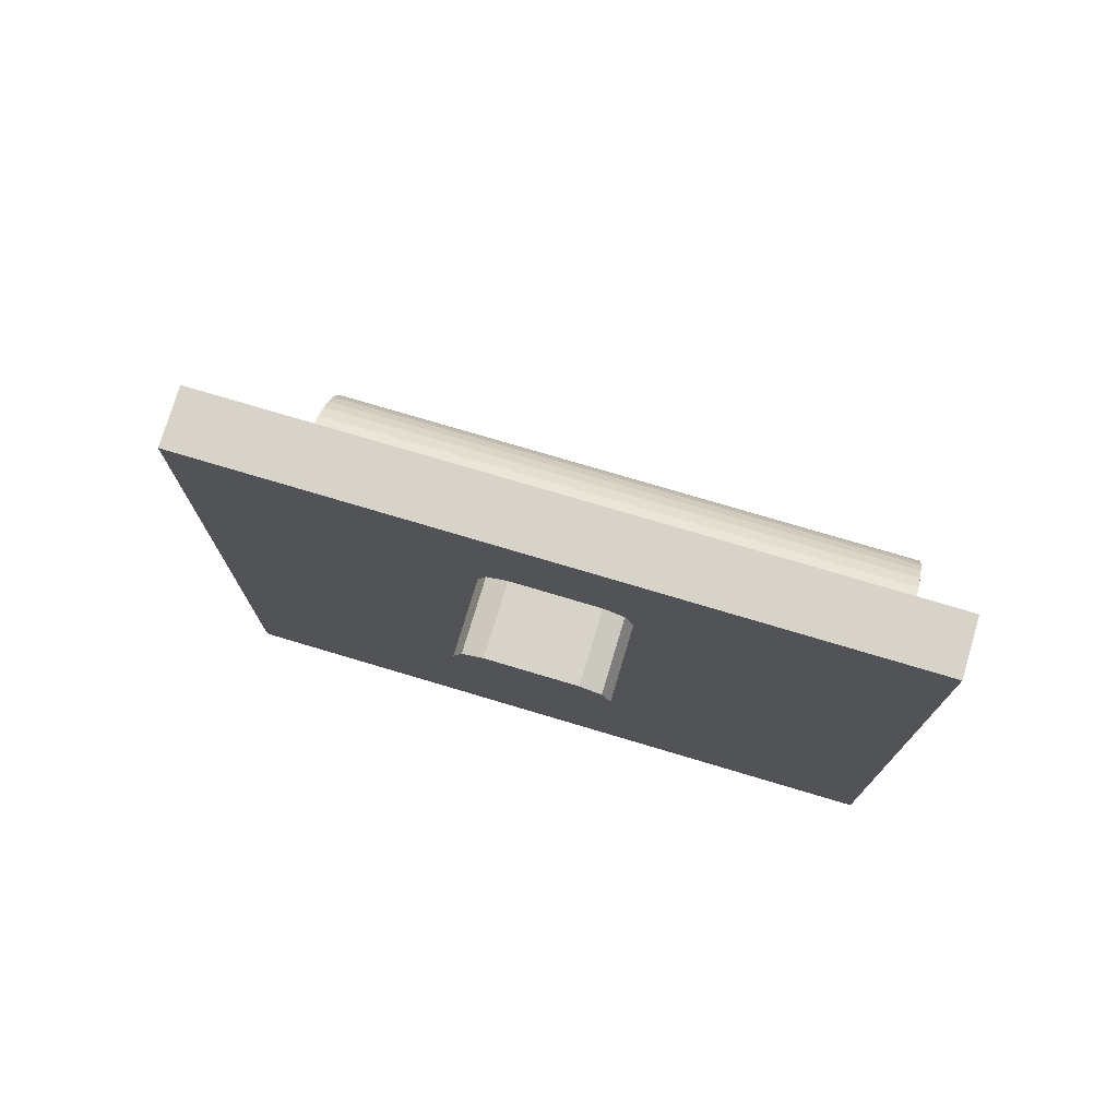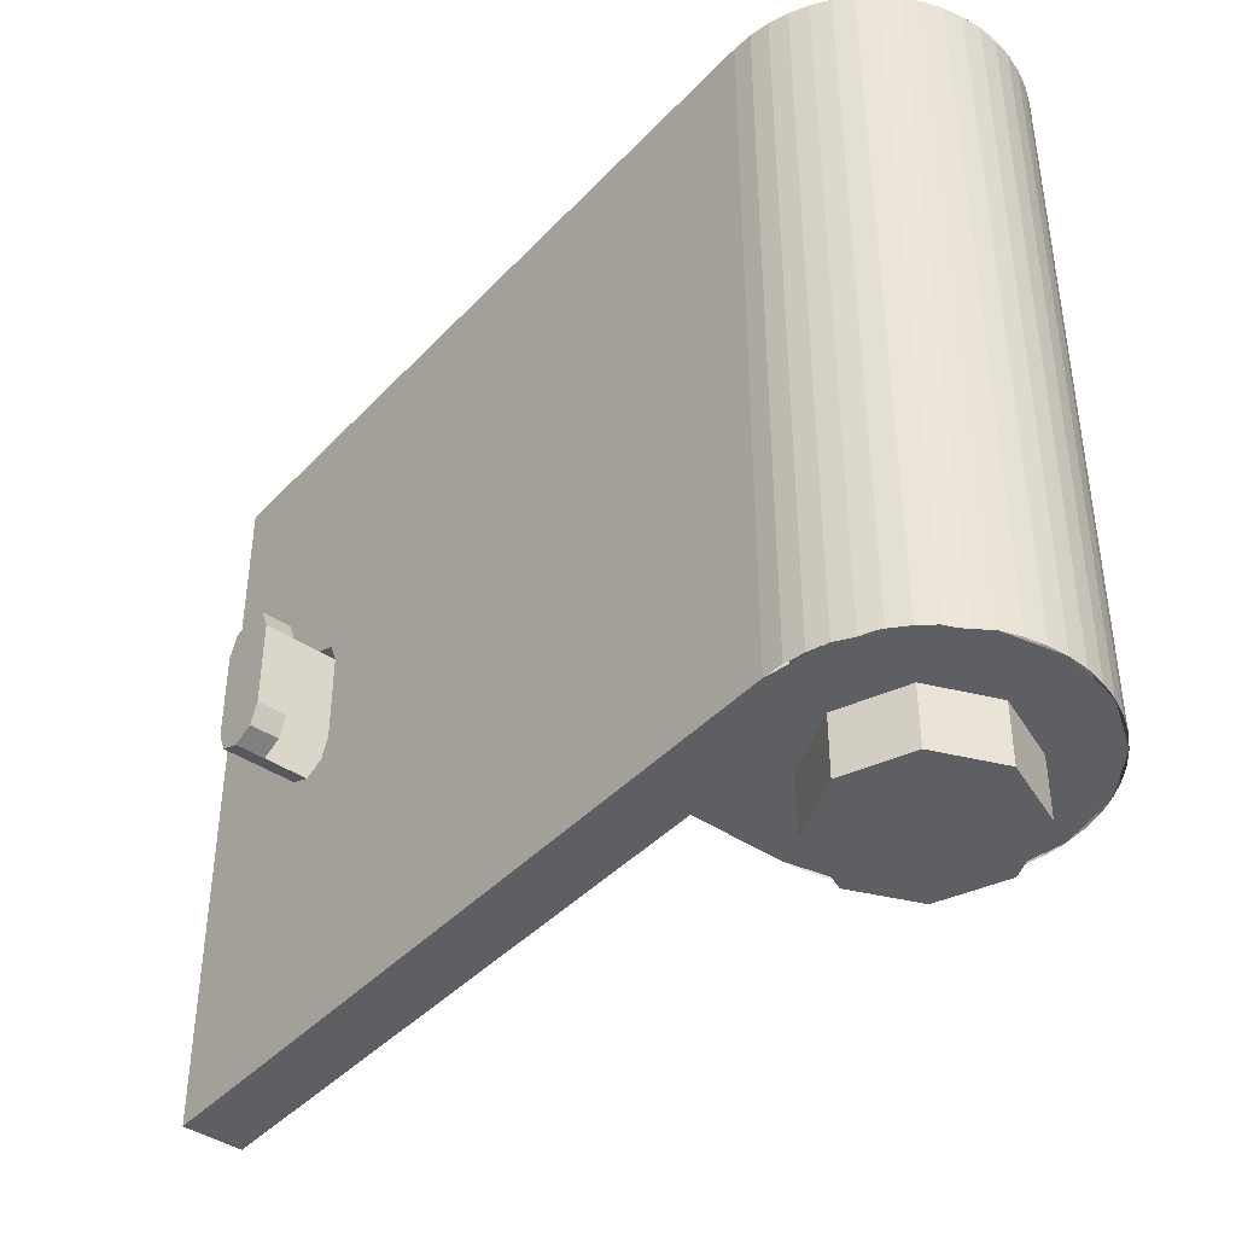
<metadata>
{"format":"obj","ext":"obj","renderer":"f3d","projection":"perspective","resolution":1024,"background":"white","views":[{"elev":75.9,"azim":106.6,"up":"+Z"},{"elev":-42.0,"azim":141.1,"up":"+Y"}]}
</metadata>
<code>
v 0.4957 0 -0.06525
v 0.5 0 0
v 0.5 2.4 0
v 0.4957 2.4 -0.06525
v 0.4829 0 -0.1294
v 0.4957 0 -0.06525
v 0.4957 2.4 -0.06525
v 0.4829 2.4 -0.1294
v 0.462 0 -0.1913
v 0.4829 0 -0.1294
v 0.4829 2.4 -0.1294
v 0.462 2.4 -0.1913
v 0.433 0 -0.25
v 0.462 0 -0.1913
v 0.462 2.4 -0.1913
v 0.433 2.4 -0.25
v 0.3967 0 -0.3044
v 0.433 0 -0.25
v 0.433 2.4 -0.25
v 0.3967 2.4 -0.3044
v 0.3535 0 -0.3535
v 0.3967 0 -0.3044
v 0.3967 2.4 -0.3044
v 0.3535 2.4 -0.3535
v 0.3044 0 -0.3967
v 0.3535 0 -0.3535
v 0.3535 2.4 -0.3535
v 0.3044 2.4 -0.3967
v 0.25 0 -0.433
v 0.3044 0 -0.3967
v 0.3044 2.4 -0.3967
v 0.25 2.4 -0.433
v 0.1913 0 -0.462
v 0.25 0 -0.433
v 0.25 2.4 -0.433
v 0.1913 2.4 -0.462
v 0.1294 0 -0.4829
v 0.1913 0 -0.462
v 0.1913 2.4 -0.462
v 0.1294 2.4 -0.4829
v 0.06525 0 -0.4957
v 0.1294 0 -0.4829
v 0.1294 2.4 -0.4829
v 0.06525 2.4 -0.4957
v 0 0 -0.5
v 0.06525 0 -0.4957
v 0.06525 2.4 -0.4957
v 0 2.4 -0.5
v -0.06525 0 -0.4957
v 0 0 -0.5
v 0 2.4 -0.5
v -0.06525 2.4 -0.4957
v -0.1294 0 -0.4829
v -0.06525 0 -0.4957
v -0.06525 2.4 -0.4957
v -0.1294 2.4 -0.4829
v -0.1913 0 -0.462
v -0.1294 0 -0.4829
v -0.1294 2.4 -0.4829
v -0.1913 2.4 -0.462
v -0.25 0 -0.433
v -0.1913 0 -0.462
v -0.1913 2.4 -0.462
v -0.25 2.4 -0.433
v -0.3044 0 -0.3967
v -0.25 0 -0.433
v -0.25 2.4 -0.433
v -0.3044 2.4 -0.3967
v -0.3535 0 -0.3535
v -0.3044 0 -0.3967
v -0.3044 2.4 -0.3967
v -0.3535 2.4 -0.3535
v -0.3967 0 -0.3044
v -0.3535 0 -0.3535
v -0.3535 2.4 -0.3535
v -0.3967 2.4 -0.3044
v -0.433 0 -0.25
v -0.3967 0 -0.3044
v -0.3967 2.4 -0.3044
v -0.433 2.4 -0.25
v -0.462 0 -0.1913
v -0.433 0 -0.25
v -0.433 2.4 -0.25
v -0.462 2.4 -0.1913
v -0.4829 0 -0.1294
v -0.462 0 -0.1913
v -0.462 2.4 -0.1913
v -0.4829 2.4 -0.1294
v -0.4957 0 -0.06525
v -0.4829 0 -0.1294
v -0.4829 2.4 -0.1294
v -0.4957 2.4 -0.06525
v -0.5 0 0
v -0.4957 0 -0.06525
v -0.4957 2.4 -0.06525
v -0.5 2.4 0
v -0.4957 0 0.06525
v -0.5 0 0
v -0.5 2.4 0
v -0.4957 2.4 0.06525
v -0.4829 0 0.1294
v -0.4957 0 0.06525
v -0.4957 2.4 0.06525
v -0.4829 2.4 0.1294
v -0.462 0 0.1913
v -0.4829 0 0.1294
v -0.4829 2.4 0.1294
v -0.462 2.4 0.1913
v -0.433 0 0.25
v -0.462 0 0.1913
v -0.462 2.4 0.1913
v -0.433 2.4 0.25
v -0.3967 0 0.3044
v -0.433 0 0.25
v -0.433 2.4 0.25
v -0.3967 2.4 0.3044
v -0.3535 0 0.3535
v -0.3967 0 0.3044
v -0.3967 2.4 0.3044
v -0.3535 2.4 0.3535
v -0.3044 0 0.3967
v -0.3535 0 0.3535
v -0.3535 2.4 0.3535
v -0.3044 2.4 0.3967
v -0.25 0 0.433
v -0.3044 0 0.3967
v -0.3044 2.4 0.3967
v -0.25 2.4 0.433
v -0.1913 0 0.462
v -0.25 0 0.433
v -0.25 2.4 0.433
v -0.1913 2.4 0.462
v -0.1294 0 0.4829
v -0.1913 0 0.462
v -0.1913 2.4 0.462
v -0.1294 2.4 0.4829
v -0.06525 0 0.4957
v -0.1294 0 0.4829
v -0.1294 2.4 0.4829
v -0.06525 2.4 0.4957
v 0 0 0.5
v -0.06525 0 0.4957
v -0.06525 2.4 0.4957
v 0 2.4 0.5
v 0.3 2.4 0.3
v 0.2121 2.4 0.2121
v 0 2.4 0.3
v 0.3 2.4 0.3
v 0.3 2.4 0
v 0.2121 2.4 0.2121
v 0.3 2.4 -0.3
v 0.2121 2.4 -0.2121
v 0.3 2.4 0
v 0.3 2.4 -0.3
v 0 2.4 -0.3
v 0.2121 2.4 -0.2121
v -0.3 2.4 -0.3
v -0.2121 2.4 -0.2121
v 0 2.4 -0.3
v -0.3 2.4 -0.3
v -0.3 2.4 0
v -0.2121 2.4 -0.2121
v -0.3 2.4 0.3
v -0.2121 2.4 0.2121
v -0.3 2.4 0
v -0.3 2.4 0.3
v 0 2.4 0.3
v -0.2121 2.4 0.2121
v 0.3535 2.4 -0.3535
v 0.5 2.4 0
v 0.4957 2.4 -0.06525
v 0.3967 2.4 -0.3044
v 0.3967 2.4 -0.3044
v 0.4957 2.4 -0.06525
v 0.4829 2.4 -0.1294
v 0.433 2.4 -0.25
v 0.433 2.4 -0.25
v 0.4829 2.4 -0.1294
v 0.462 2.4 -0.1913
v 0.3535 2.4 -0.3535
v 0 2.4 -0.5
v 0.06525 2.4 -0.4957
v 0.3044 2.4 -0.3967
v 0.3044 2.4 -0.3967
v 0.06525 2.4 -0.4957
v 0.1294 2.4 -0.4829
v 0.25 2.4 -0.433
v 0.25 2.4 -0.433
v 0.1294 2.4 -0.4829
v 0.1913 2.4 -0.462
v -0.3535 2.4 -0.3535
v 0 2.4 -0.5
v -0.06525 2.4 -0.4957
v -0.3044 2.4 -0.3967
v -0.3044 2.4 -0.3967
v -0.06525 2.4 -0.4957
v -0.1294 2.4 -0.4829
v -0.25 2.4 -0.433
v -0.25 2.4 -0.433
v -0.1294 2.4 -0.4829
v -0.1913 2.4 -0.462
v -0.3535 2.4 -0.3535
v -0.5 2.4 0
v -0.4957 2.4 -0.06525
v -0.3967 2.4 -0.3044
v -0.3967 2.4 -0.3044
v -0.4957 2.4 -0.06525
v -0.4829 2.4 -0.1294
v -0.433 2.4 -0.25
v -0.433 2.4 -0.25
v -0.4829 2.4 -0.1294
v -0.462 2.4 -0.1913
v -0.3535 2.4 0.3535
v -0.5 2.4 0
v -0.4957 2.4 0.06525
v -0.3967 2.4 0.3044
v -0.3967 2.4 0.3044
v -0.4957 2.4 0.06525
v -0.4829 2.4 0.1294
v -0.433 2.4 0.25
v -0.433 2.4 0.25
v -0.4829 2.4 0.1294
v -0.462 2.4 0.1913
v -0.3535 2.4 0.3535
v 0 2.4 0.5
v -0.06525 2.4 0.4957
v -0.3044 2.4 0.3967
v -0.3044 2.4 0.3967
v -0.06525 2.4 0.4957
v -0.1294 2.4 0.4829
v -0.25 2.4 0.433
v -0.25 2.4 0.433
v -0.1294 2.4 0.4829
v -0.1913 2.4 0.462
v 0 2.4 0.5
v 0.3 2.4 0.5
v 0.3 2.4 0.3
v -0.3 2.4 0.3
v 0 2.4 0.5
v -0.3 2.4 0.3
v -0.3535 2.4 0.3535
v -0.3535 2.4 0.3535
v -0.3 2.4 0.3
v -0.3 2.4 -0.3
v -0.5 2.4 0
v -0.5 2.4 0
v -0.3 2.4 -0.3
v -0.3535 2.4 -0.3535
v 0.3 2.4 -0.3
v 0 2.4 -0.5
v -0.3535 2.4 -0.3535
v -0.3 2.4 -0.3
v 0 2.4 -0.5
v 0.3 2.4 -0.3
v 0.3535 2.4 -0.3535
v 0.3 2.4 0.3
v 0.5 2.4 0
v 0.3535 2.4 -0.3535
v 0.3 2.4 -0.3
v 0.5 2.4 0
v 0.3 2.4 0.3
v 0.3 2.4 0.5
v 0.5 2.4 2.5
v 0.5 2.4 0
v 0.3 2.4 0.5
v 0.3 2.4 2.5
v 0 0.2 0
v 0.3 0.2 0
v 0.2121 0.2 0.2121
v 0 0.2 0
v 0.2121 0.2 0.2121
v 0 0.2 0.3
v 0 0.2 0
v 0 0.2 0.3
v -0.2121 0.2 0.2121
v 0 0.2 0
v -0.2121 0.2 0.2121
v -0.3 0.2 0
v 0 0.2 0
v -0.3 0.2 0
v -0.2121 0.2 -0.2121
v 0 0.2 0
v -0.2121 0.2 -0.2121
v 0 0.2 -0.3
v 0 0.2 0
v 0 0.2 -0.3
v 0.2121 0.2 -0.2121
v 0 0.2 0
v 0.2121 0.2 -0.2121
v 0.3 0.2 0
v 0.2121 0.2 0.2121
v 0.3 0.2 0
v 0.3 2.4 0
v 0.2121 2.4 0.2121
v 0 0.2 0.3
v 0.2121 0.2 0.2121
v 0.2121 2.4 0.2121
v 0 2.4 0.3
v -0.2121 0.2 0.2121
v 0 0.2 0.3
v 0 2.4 0.3
v -0.2121 2.4 0.2121
v -0.3 0.2 0
v -0.2121 0.2 0.2121
v -0.2121 2.4 0.2121
v -0.3 2.4 0
v -0.2121 0.2 -0.2121
v -0.3 0.2 0
v -0.3 2.4 0
v -0.2121 2.4 -0.2121
v 0 0.2 -0.3
v -0.2121 0.2 -0.2121
v -0.2121 2.4 -0.2121
v 0 2.4 -0.3
v 0.2121 0.2 -0.2121
v 0 0.2 -0.3
v 0 2.4 -0.3
v 0.2121 2.4 -0.2121
v 0.3 0.2 0
v 0.2121 0.2 -0.2121
v 0.2121 2.4 -0.2121
v 0.3 2.4 0
v 0.3 2.4 0.5
v 0.3 1.45 1.9
v 0.3 1.45 2
v 0.3 2.4 2.5
v 0.3 2.4 2.5
v 0.3 1.45 2
v 0.3 0.95 2
v 0.3 0 2.5
v 0.3 0 2.5
v 0.3 0.95 2
v 0.3 0.95 1.9
v 0.3 0 0.5
v 0.3 0 0.5
v 0.3 0.95 1.9
v 0.3 1.45 1.9
v 0.3 2.4 0.5
v 0.5 2.4 2.5
v 0.3 2.4 2.5
v 0.3 0 2.5
v 0.5 0 2.5
v 0.5 1.45 2.1
v 0.5 1.45 1.9
v 0.5 2.4 0
v 0.5 2.4 2.5
v 0.5 0.95 2.1
v 0.5 1.45 2.1
v 0.5 2.4 2.5
v 0.5 0 2.5
v 0.5 0.95 1.9
v 0.5 0.95 2.1
v 0.5 0 2.5
v 0.5 0 0
v 0.5 1.45 1.9
v 0.5 0.95 1.9
v 0.5 0 0
v 0.5 2.4 0
v 0.3 2.4 0.5
v 0 2.4 0.5
v 0 0 0.5
v 0.3 0 0.5
v 0.5 0 0
v 0.462 0 -0.1913
v 0.3535 0 -0.3535
v 0.5 0 0
v 0.3535 0 -0.3535
v 0.1913 0 -0.462
v 0.5 0 0
v 0.1913 0 -0.462
v 0 0 -0.5
v 0.5 0 0
v 0 0 -0.5
v -0.1913 0 -0.462
v 0.5 0 0
v -0.1913 0 -0.462
v -0.3535 0 -0.3535
v 0.5 0 0
v -0.3535 0 -0.3535
v -0.462 0 -0.1913
v 0.5 0 0
v -0.462 0 -0.1913
v -0.5 0 0
v 0.5 0 0
v -0.5 0 0
v -0.462 0 0.1913
v 0.5 0 0
v -0.462 0 0.1913
v -0.3535 0 0.3535
v 0.5 0 0
v -0.3535 0 0.3535
v -0.1913 0 0.462
v 0.5 0 0
v -0.1913 0 0.462
v 0 0 0.5
v 0.5 0 0
v 0.3 0 0.5
v 0 0 0.5
v 0.5 0 2.5
v 0.3 0 2.5
v 0.3 0 0.5
v 0.5 0 0
v 0.65 1.35 2.1
v 0.65 1.05 2.1
v 0.75 1.05 2.1
v 0.75 1.35 2.1
v 0.65 1.05 2.1
v 0.65 1.35 2.1
v 0.5 1.35 2.1
v 0.5 1.05 2.1
v 0.3 1.45 2
v 0.65 1.45 2
v 0.65 0.95 2
v 0.3 0.95 2
v 0.65 1.35 1.9
v 0.75 1.35 1.9
v 0.75 1.05 1.9
v 0.65 1.05 1.9
v 0.3 1.05 1.9
v 0.5 1.05 1.9
v 0.5 1.35 1.9
v 0.3 1.35 1.9
v 0.65 1.35 1.9
v 0.65 1.05 1.9
v 0.65 0.95 2
v 0.65 1.45 2
v 0.75 1.05 2.1
v 0.75 1.05 1.9
v 0.75 1.35 1.9
v 0.75 1.35 2.1
v 0.3 0.95 1.9
v 0.3 0.9793 1.929
v 0.3 0.95 2
v 0.3 0.95 1.9
v 0.3 1.05 1.9
v 0.3 0.9793 1.929
v 0.3 1.45 1.9
v 0.3 1.421 1.929
v 0.3 1.45 2
v 0.3 1.45 1.9
v 0.3 1.35 1.9
v 0.3 1.421 1.929
v 0.5 0.95 1.9
v 0.5 0.9793 1.929
v 0.5 1.05 1.9
v 0.5 0.95 1.9
v 0.5 0.95 2
v 0.5 0.9793 1.929
v 0.5 0.95 2.1
v 0.5 0.9793 2.071
v 0.5 0.95 2
v 0.5 0.95 2.1
v 0.5 1.05 2.1
v 0.5 0.9793 2.071
v 0.5 1.45 1.9
v 0.5 1.421 1.929
v 0.5 1.35 1.9
v 0.5 1.45 1.9
v 0.5 1.45 2
v 0.5 1.421 1.929
v 0.5 1.45 2.1
v 0.5 1.421 2.071
v 0.5 1.45 2
v 0.5 1.45 2.1
v 0.5 1.35 2.1
v 0.5 1.421 2.071
v 0.65 0.95 2
v 0.65 0.9793 1.929
v 0.65 1.05 1.9
v 0.65 1.45 2
v 0.65 1.421 1.929
v 0.65 1.35 1.9
v 0.75 0.9793 1.929
v 0.75 0.95 2
v 0.75 0.9793 2.071
v 0.75 0.9793 1.929
v 0.75 0.9793 2.071
v 0.75 1.05 2.1
v 0.75 1.05 1.9
v 0.75 1.421 1.929
v 0.75 1.45 2
v 0.75 1.421 2.071
v 0.75 1.421 1.929
v 0.75 1.421 2.071
v 0.75 1.35 2.1
v 0.75 1.35 1.9
v 0.5 0.9793 2.071
v 0.5 0.95 2
v 0.65 0.95 2
v 0.65 0.9793 2.071
v 0.5 1.05 2.1
v 0.5 0.9793 2.071
v 0.65 0.9793 2.071
v 0.65 1.05 2.1
v 0.5 1.421 2.071
v 0.5 1.45 2
v 0.65 1.45 2
v 0.65 1.421 2.071
v 0.5 1.35 2.1
v 0.5 1.421 2.071
v 0.65 1.421 2.071
v 0.65 1.35 2.1
v 0.3 0.9793 1.929
v 0.3 0.95 2
v 0.5 0.95 2
v 0.5 0.9793 1.929
v 0.3 1.05 1.9
v 0.3 0.9793 1.929
v 0.5 0.9793 1.929
v 0.5 1.05 1.9
v 0.3 1.421 1.929
v 0.3 1.45 2
v 0.5 1.45 2
v 0.5 1.421 1.929
v 0.3 1.35 1.9
v 0.3 1.421 1.929
v 0.5 1.421 1.929
v 0.5 1.35 1.9
v 0.65 0.9793 2.071
v 0.65 1.05 2.1
v 0.75 1.05 2.1
v 0.75 0.9793 2.071
v 0.65 0.95 2
v 0.65 0.9793 2.071
v 0.75 0.9793 2.071
v 0.75 0.95 2
v 0.65 0.9793 1.929
v 0.65 0.95 2
v 0.75 0.95 2
v 0.75 0.9793 1.929
v 0.65 1.05 1.9
v 0.65 0.9793 1.929
v 0.75 0.9793 1.929
v 0.75 1.05 1.9
v 0.65 1.421 2.071
v 0.65 1.35 2.1
v 0.75 1.35 2.1
v 0.75 1.421 2.071
v 0.65 1.45 2
v 0.65 1.421 2.071
v 0.75 1.421 2.071
v 0.75 1.45 2
v 0.65 1.421 1.929
v 0.65 1.45 2
v 0.75 1.45 2
v 0.75 1.421 1.929
v 0.65 1.35 1.9
v 0.65 1.421 1.929
v 0.75 1.421 1.929
v 0.75 1.35 1.9
v -0.2121 0 0.2121
v 0 0 0.3
v 0 -0.2 0.3
v -0.2121 -0.2 0.2121
v -0.3 0 0
v -0.2121 0 0.2121
v -0.2121 -0.2 0.2121
v -0.3 -0.2 0
v -0.2121 0 -0.2121
v -0.3 0 0
v -0.3 -0.2 0
v -0.2121 -0.2 -0.2121
v 0 0 -0.3
v -0.2121 0 -0.2121
v -0.2121 -0.2 -0.2121
v 0 -0.2 -0.3
v 0.2121 0 -0.2121
v 0 0 -0.3
v 0 -0.2 -0.3
v 0.2121 -0.2 -0.2121
v 0.3 0 0
v 0.2121 0 -0.2121
v 0.2121 -0.2 -0.2121
v 0.3 -0.2 0
v 0.2121 0 0.2121
v 0.3 0 0
v 0.3 -0.2 0
v 0.2121 -0.2 0.2121
v 0 0 0.3
v 0.2121 0 0.2121
v 0.2121 -0.2 0.2121
v 0 -0.2 0.3
v 0 -0.2 0
v 0 -0.2 0.3
v -0.2121 -0.2 0.2121
v 0 -0.2 0
v -0.2121 -0.2 0.2121
v -0.3 -0.2 0
v 0 -0.2 0
v -0.3 -0.2 0
v -0.2121 -0.2 -0.2121
v 0 -0.2 0
v -0.2121 -0.2 -0.2121
v 0 -0.2 -0.3
v 0 -0.2 0
v 0 -0.2 -0.3
v 0.2121 -0.2 -0.2121
v 0 -0.2 0
v 0.2121 -0.2 -0.2121
v 0.3 -0.2 0
v 0 -0.2 0
v 0.3 -0.2 0
v 0.2121 -0.2 0.2121
v 0 -0.2 0
v 0.2121 -0.2 0.2121
v 0 -0.2 0.3
g mesh1855282
f 1 3 2
f 3 1 4
f 5 7 6
f 7 5 8
f 9 11 10
f 11 9 12
f 13 15 14
f 15 13 16
f 17 19 18
f 19 17 20
f 21 23 22
f 23 21 24
f 25 27 26
f 27 25 28
f 29 31 30
f 31 29 32
f 33 35 34
f 35 33 36
f 37 39 38
f 39 37 40
f 41 43 42
f 43 41 44
f 45 47 46
f 47 45 48
f 49 51 50
f 51 49 52
f 53 55 54
f 55 53 56
f 57 59 58
f 59 57 60
f 61 63 62
f 63 61 64
f 65 67 66
f 67 65 68
f 69 71 70
f 71 69 72
f 73 75 74
f 75 73 76
f 77 79 78
f 79 77 80
f 81 83 82
f 83 81 84
f 85 87 86
f 87 85 88
f 89 91 90
f 91 89 92
f 93 95 94
f 95 93 96
f 97 99 98
f 99 97 100
f 101 103 102
f 103 101 104
f 105 107 106
f 107 105 108
f 109 111 110
f 111 109 112
f 113 115 114
f 115 113 116
f 117 119 118
f 119 117 120
f 121 123 122
f 123 121 124
f 125 127 126
f 127 125 128
f 129 131 130
f 131 129 132
f 133 135 134
f 135 133 136
f 137 139 138
f 139 137 140
f 141 143 142
f 143 141 144
g mesh1855294
f 145 146 147
f 148 149 150
f 151 152 153
f 154 155 156
f 157 158 159
f 160 161 162
f 163 164 165
f 166 167 168
g mesh1855296
f 169 170 171
f 171 172 169
f 173 174 175
f 175 176 173
f 177 178 179
g mesh1855298
f 180 182 181
f 182 180 183
f 184 186 185
f 186 184 187
f 188 190 189
g mesh1855300
f 191 192 193
f 193 194 191
f 195 196 197
f 197 198 195
f 199 200 201
g mesh1855302
f 202 204 203
f 204 202 205
f 206 208 207
f 208 206 209
f 210 212 211
g mesh1855304
f 213 214 215
f 215 216 213
f 217 218 219
f 219 220 217
f 221 222 223
g mesh1855306
f 224 226 225
f 226 224 227
f 228 230 229
f 230 228 231
f 232 234 233
f 235 236 237
f 237 238 235
f 239 240 241
f 242 243 244
f 244 245 242
f 246 247 248
f 249 250 251
f 251 252 249
f 253 254 255
f 256 257 258
f 258 259 256
f 260 261 262
f 263 264 265
f 265 266 263
g mesh1855312
f 267 269 268
f 270 272 271
f 273 275 274
f 276 278 277
f 279 281 280
f 282 284 283
f 285 287 286
f 288 290 289
g mesh1855314
f 291 293 292
f 293 291 294
f 295 297 296
f 297 295 298
f 299 301 300
f 301 299 302
f 303 305 304
f 305 303 306
f 307 309 308
f 309 307 310
f 311 313 312
f 313 311 314
f 315 317 316
f 317 315 318
f 319 321 320
f 321 319 322
g mesh1855317
f 323 324 325
f 325 326 323
f 327 328 329
f 329 330 327
f 331 332 333
f 333 334 331
f 335 336 337
f 337 338 335
g mesh1855318
f 339 340 341
f 341 342 339
f 343 344 345
f 345 346 343
f 347 348 349
f 349 350 347
f 351 352 353
f 353 354 351
f 355 356 357
f 357 358 355
g mesh1855320
f 359 360 361
f 361 362 359
g mesh1855323
f 363 365 364
f 366 368 367
f 369 371 370
f 372 374 373
f 375 377 376
f 378 380 379
f 381 383 382
f 384 386 385
f 387 389 388
f 390 392 391
f 393 395 394
f 396 397 398
f 399 400 401
f 401 402 399
g mesh1855326
f 403 404 405
f 405 406 403
g mesh1855328
f 407 408 409
f 409 410 407
g mesh1855330
f 411 412 413
f 413 414 411
g mesh1855332
f 415 416 417
f 417 418 415
g mesh1855334
f 419 420 421
f 421 422 419
f 423 424 425
f 425 426 423
f 427 428 429
f 429 430 427
g mesh1855337
f 431 433 432
f 434 436 435
g mesh1855339
f 437 438 439
f 440 441 442
g mesh1855341
f 443 445 444
f 446 448 447
f 449 451 450
f 452 454 453
g mesh1855343
f 455 456 457
f 458 459 460
f 461 462 463
f 464 465 466
g mesh1855345
f 467 469 468
g mesh1855347
f 470 471 472
g mesh1855349
f 473 475 474
f 476 478 477
f 478 476 479
g mesh1855351
f 480 481 482
f 483 484 485
f 485 486 483
g mesh1855354
f 487 488 489
f 489 490 487
f 491 492 493
f 493 494 491
g mesh1855356
f 495 497 496
f 497 495 498
f 499 501 500
f 501 499 502
g mesh1855358
f 503 504 505
f 505 506 503
f 507 508 509
f 509 510 507
g mesh1855360
f 511 513 512
f 513 511 514
f 515 517 516
f 517 515 518
g mesh1855362
f 519 521 520
f 521 519 522
f 523 525 524
f 525 523 526
f 527 529 528
f 529 527 530
f 531 533 532
f 533 531 534
g mesh1855364
f 535 536 537
f 537 538 535
f 539 540 541
f 541 542 539
f 543 544 545
f 545 546 543
f 547 548 549
f 549 550 547
g mesh1855370
f 551 553 552
f 553 551 554
f 555 557 556
f 557 555 558
f 559 561 560
f 561 559 562
f 563 565 564
f 565 563 566
f 567 569 568
f 569 567 570
f 571 573 572
f 573 571 574
f 575 577 576
f 577 575 578
f 579 581 580
f 581 579 582
g mesh1855372
f 583 584 585
f 586 587 588
f 589 590 591
f 592 593 594
f 595 596 597
f 598 599 600
f 601 602 603
f 604 605 606

</code>
